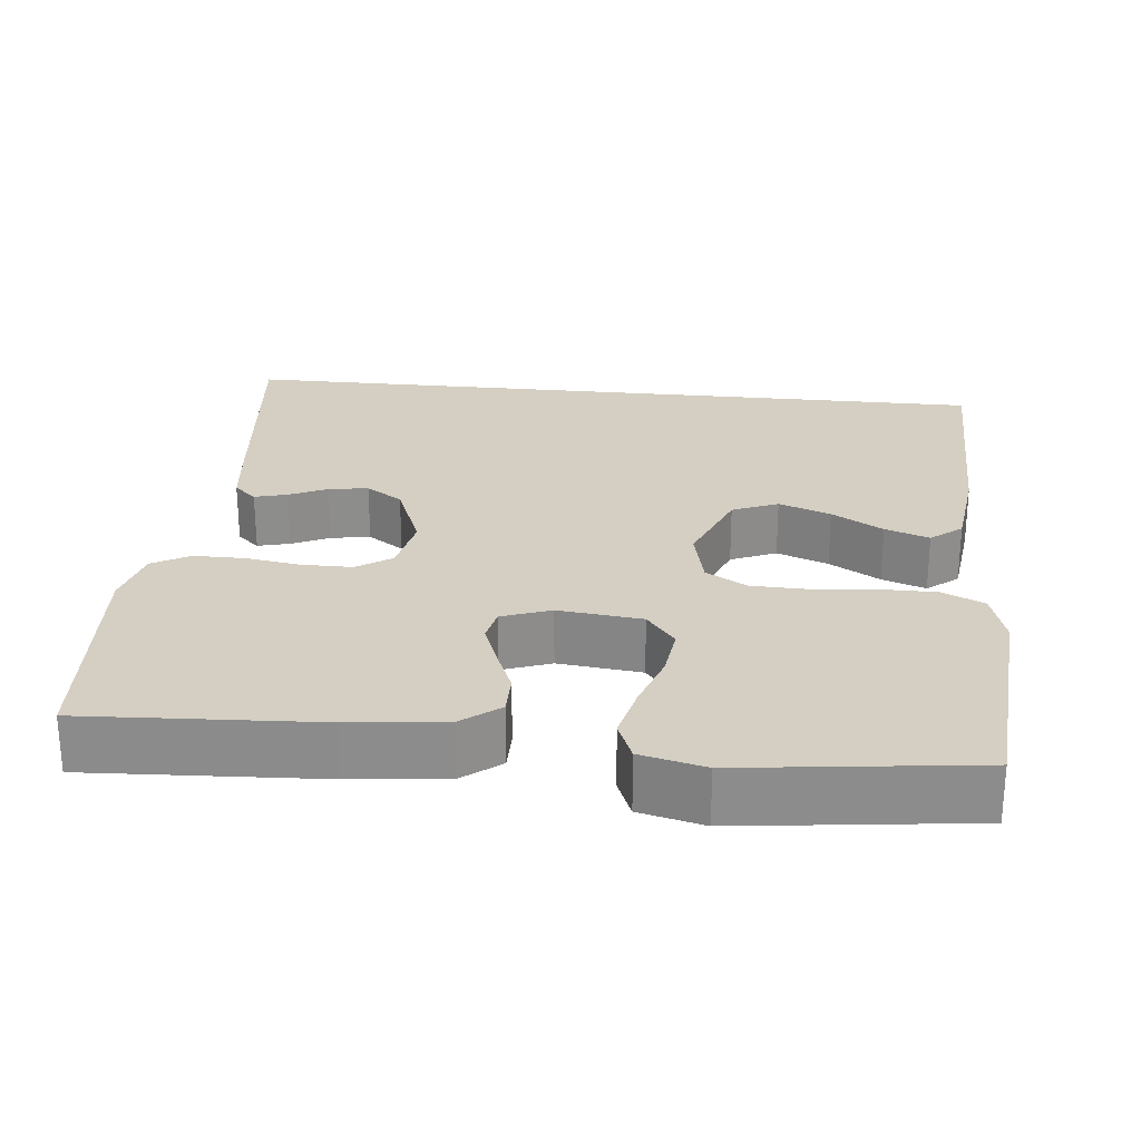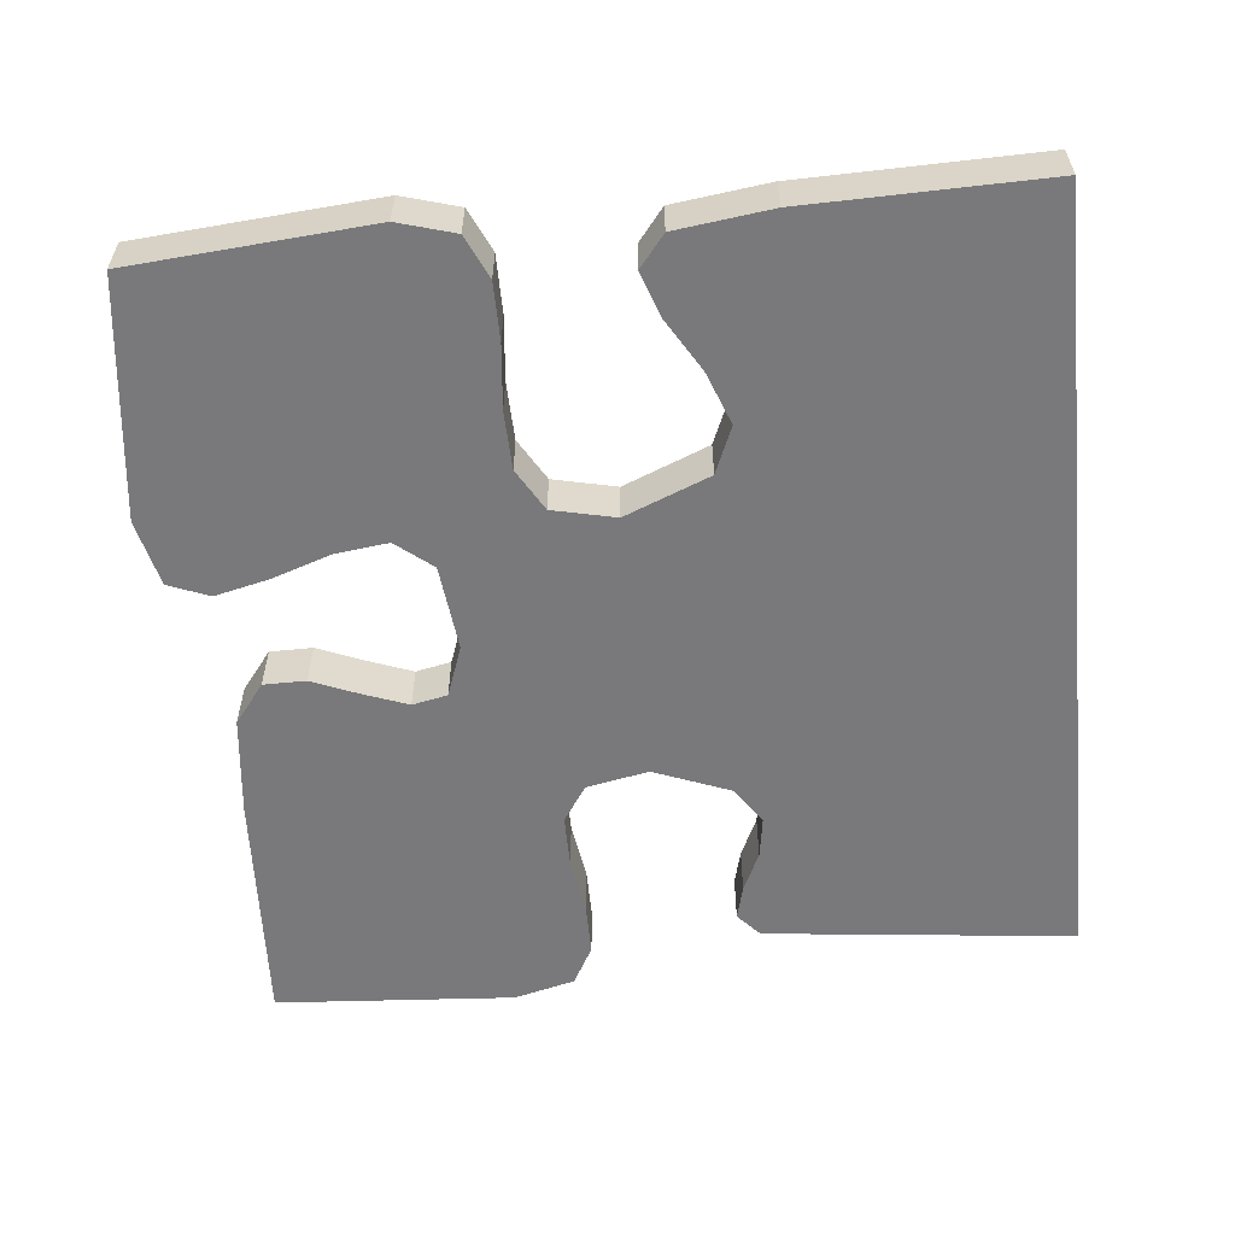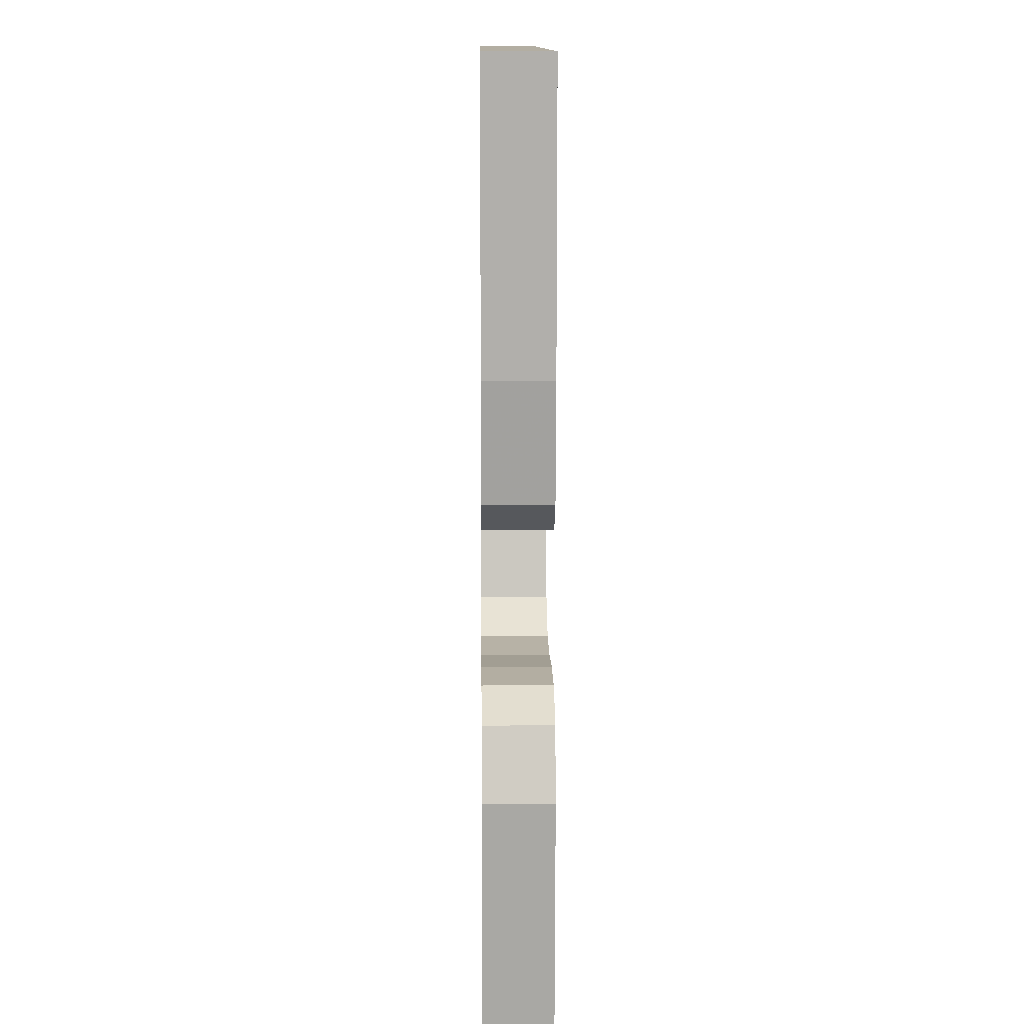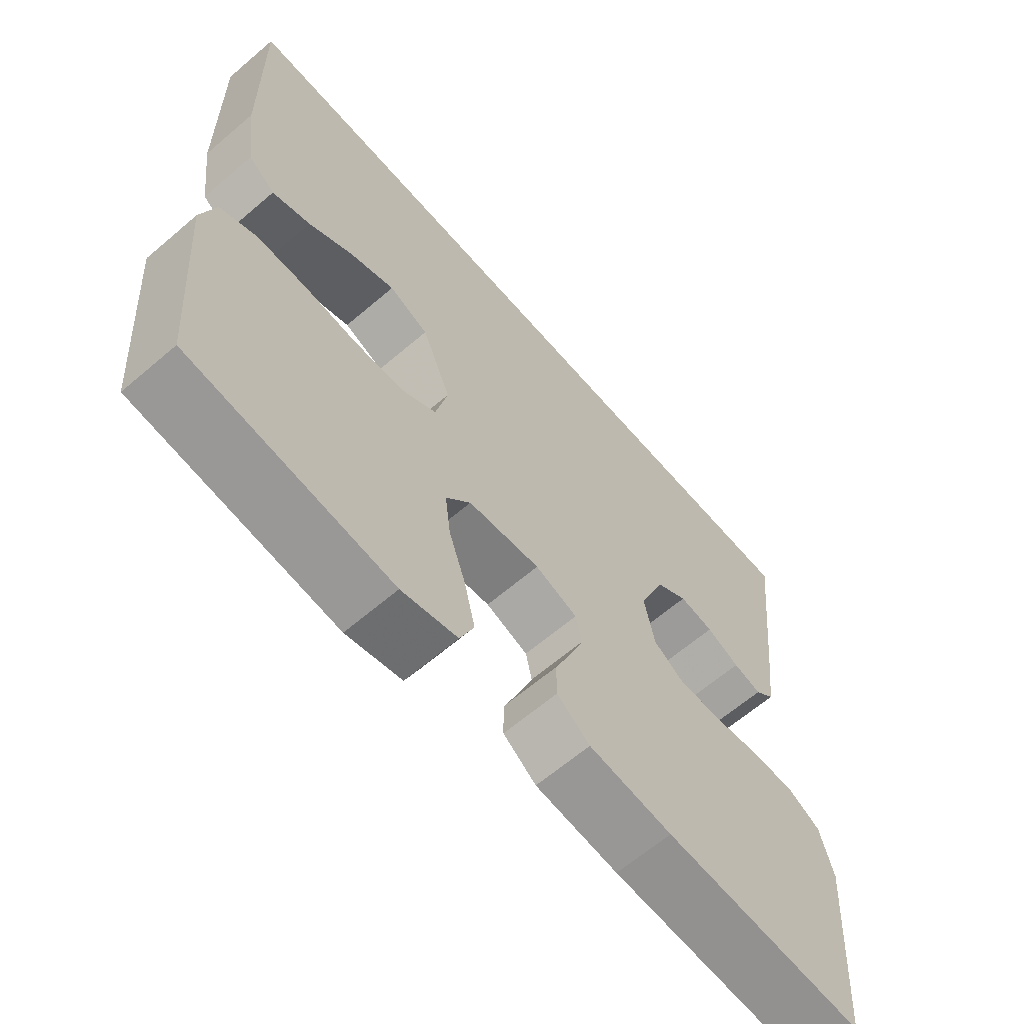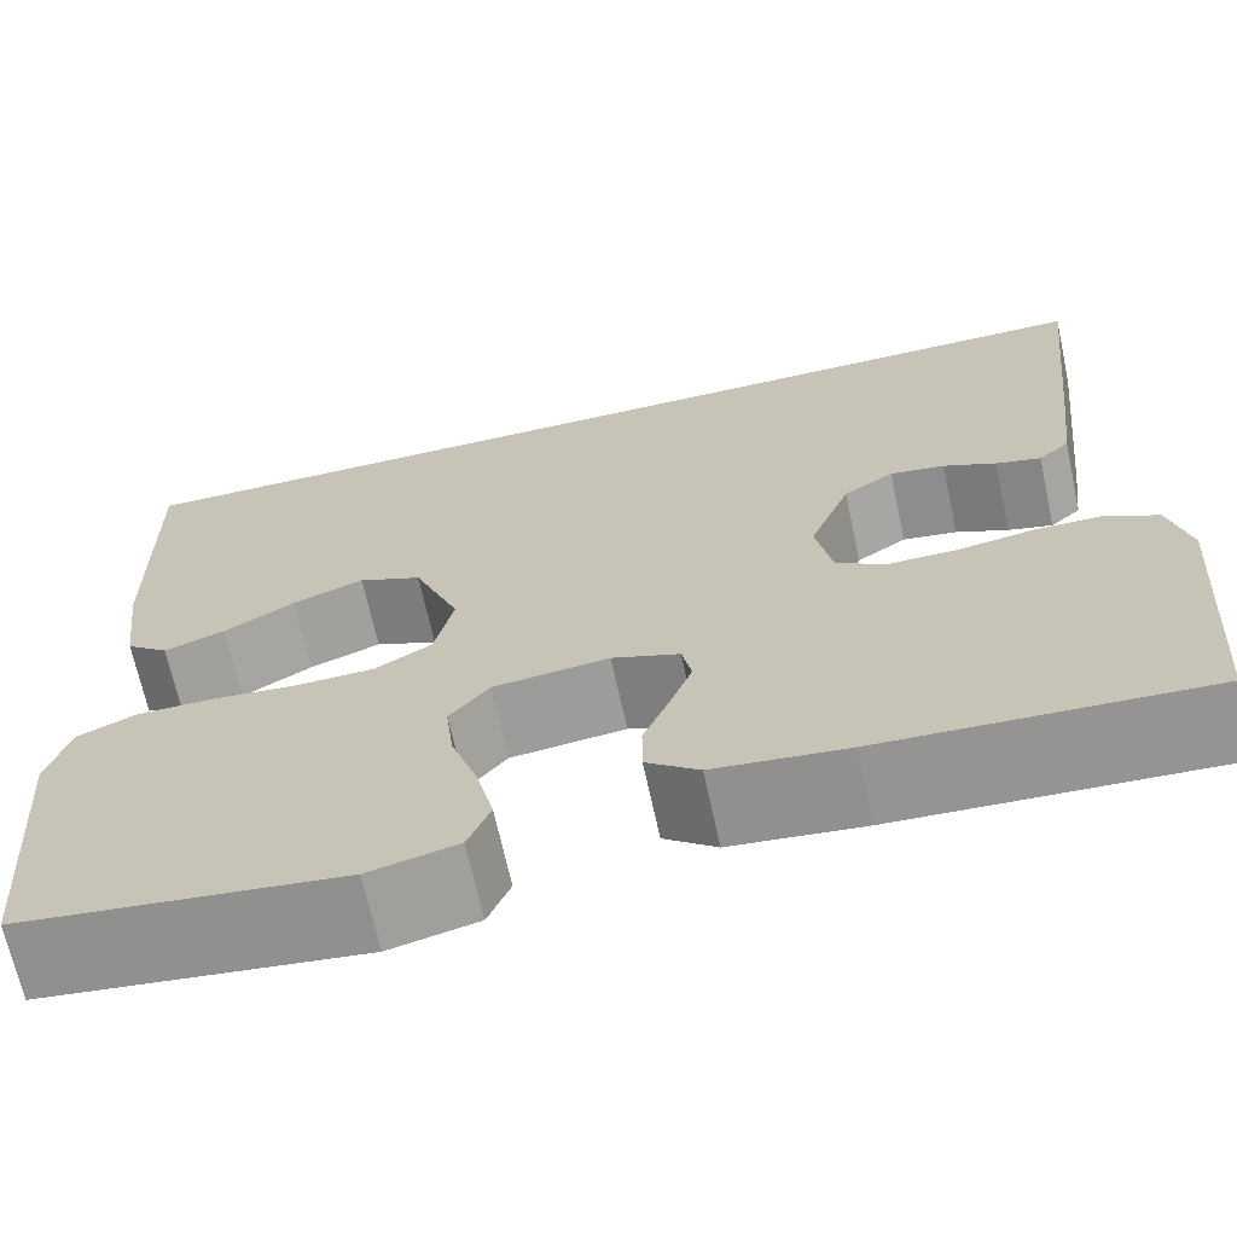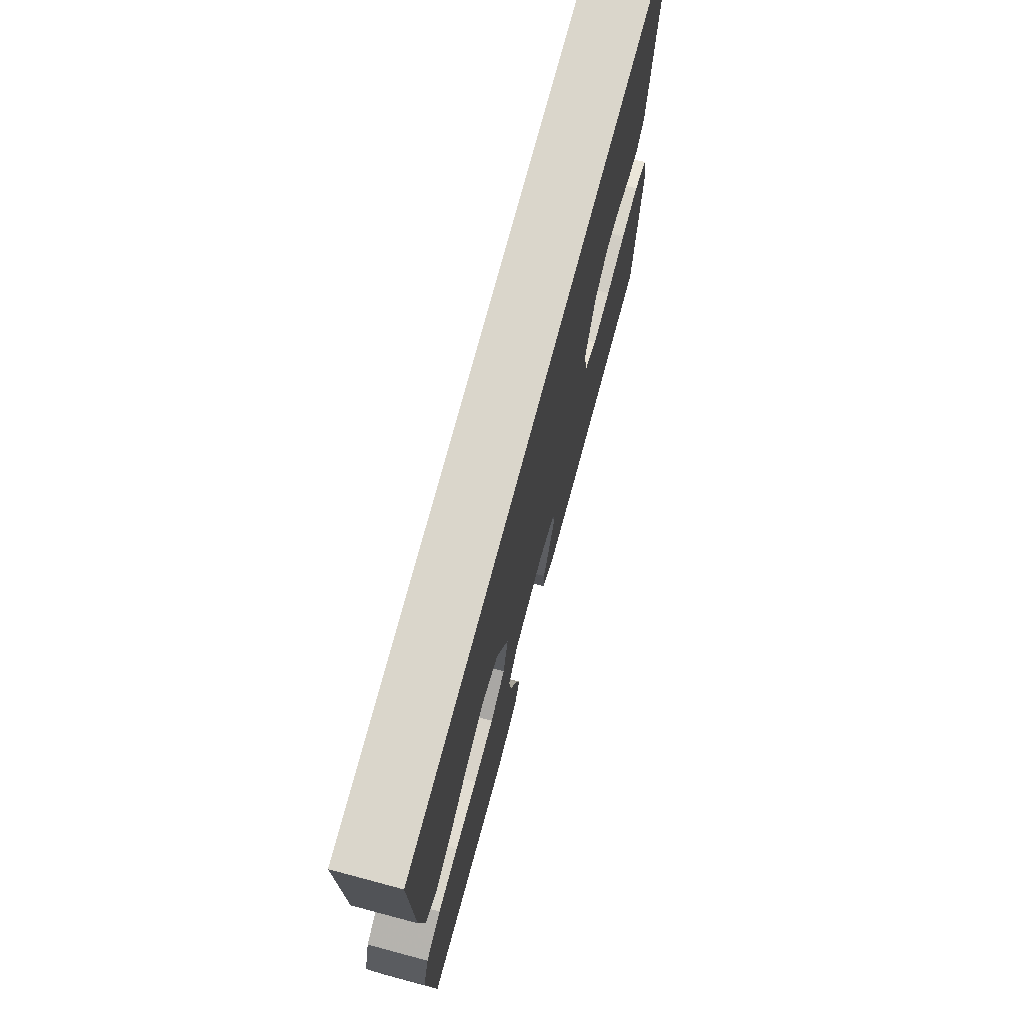
<metadata>
{"format":"obj","ext":"obj","renderer":"f3d","projection":"perspective","resolution":1024,"background":"white","views":[{"elev":25.8,"azim":-174.1,"up":"+Y"},{"elev":-57.9,"azim":-84.2,"up":"+Y"},{"elev":10.8,"azim":-90.7,"up":"+Z"},{"elev":-64.0,"azim":-49.2,"up":"+Z"},{"elev":-68.2,"azim":12.3,"up":"+Z"},{"elev":74.1,"azim":-75.1,"up":"+Z"}]}
</metadata>
<code>
v -0.503 0.07 0.5
v 0.494 0.07 0.5
v 0.461 0.07 0.2
v 0.45 0.07 0.111
v 0.421 0.07 0.085
v 0.379 0.07 0.096
v 0.33 0.07 0.119
v 0.279 0.07 0.127
v 0.232 0.07 0.096
v 0.194 0.07 0
v 0.209 0.07 -0.078
v 0.254 0.07 -0.108
v 0.319 0.07 -0.108
v 0.39 0.07 -0.097
v 0.455 0.07 -0.097
v 0.503 0.07 -0.124
v 0.522 0.07 -0.2
v 0.5 0.07 -0.5
v 0.2 0.07 -0.484
v 0.076 0.07 -0.47
v 0.027 0.07 -0.432
v 0.027 0.07 -0.379
v 0.051 0.07 -0.321
v 0.072 0.07 -0.265
v 0.063 0.07 -0.221
v 0 0.07 -0.198
v -0.108 0.07 -0.21
v -0.145 0.07 -0.256
v -0.137 0.07 -0.323
v -0.112 0.07 -0.397
v -0.096 0.07 -0.466
v -0.117 0.07 -0.517
v -0.2 0.07 -0.537
v -0.5 0.07 -0.5
v -0.523 0.07 -0.2
v -0.502 0.07 -0.129
v -0.448 0.07 -0.104
v -0.375 0.07 -0.104
v -0.295 0.07 -0.112
v -0.222 0.07 -0.11
v -0.169 0.07 -0.079
v -0.151 0.07 0
v -0.194 0.07 0.107
v -0.253 0.07 0.132
v -0.32 0.07 0.107
v -0.386 0.07 0.068
v -0.443 0.07 0.048
v -0.483 0.07 0.08
v -0.498 0.07 0.2
v -0.503 0 0.5
v 0.494 0 0.5
v 0.461 0 0.2
v 0.45 0 0.111
v 0.421 0 0.085
v 0.379 0 0.096
v 0.33 0 0.119
v 0.279 0 0.127
v 0.232 0 0.096
v 0.194 0 0
v 0.209 0 -0.078
v 0.254 0 -0.108
v 0.319 0 -0.108
v 0.39 0 -0.097
v 0.455 0 -0.097
v 0.503 0 -0.124
v 0.522 0 -0.2
v 0.5 0 -0.5
v 0.2 0 -0.484
v 0.076 0 -0.47
v 0.027 0 -0.432
v 0.027 0 -0.379
v 0.051 0 -0.321
v 0.072 0 -0.265
v 0.063 0 -0.221
v 0 0 -0.198
v -0.108 0 -0.21
v -0.145 0 -0.256
v -0.137 0 -0.323
v -0.112 0 -0.397
v -0.096 0 -0.466
v -0.117 0 -0.517
v -0.2 0 -0.537
v -0.5 0 -0.5
v -0.523 0 -0.2
v -0.502 0 -0.129
v -0.448 0 -0.104
v -0.375 0 -0.104
v -0.295 0 -0.112
v -0.222 0 -0.11
v -0.169 0 -0.079
v -0.151 0 0
v -0.194 0 0.107
v -0.253 0 0.132
v -0.32 0 0.107
v -0.386 0 0.068
v -0.443 0 0.048
v -0.483 0 0.08
v -0.498 0 0.2
f 48 49 1
f 47 48 1
f 46 47 1
f 45 46 1
f 44 45 1 2
f 43 44 2 3
f 42 43 3
f 37 38 39
f 36 37 39
f 35 36 39
f 34 35 39
f 33 34 39
f 32 33 39
f 31 32 39
f 30 31 39
f 29 30 39
f 28 29 39 40
f 27 28 40 41
f 21 22 23
f 20 21 23
f 19 20 23
f 18 19 23
f 17 18 23
f 16 17 23
f 15 16 23
f 14 15 23
f 13 14 23
f 12 13 23 24
f 11 12 24 25
f 5 6 7
f 4 5 7
f 3 4 7
f 3 7 8
f 42 3 8
f 26 27 41 42
f 25 26 42
f 11 25 42
f 10 11 42
f 9 10 42
f 8 9 42
f 50 98 97
f 50 97 96
f 50 96 95
f 50 95 94
f 51 50 94 93
f 52 51 93 92
f 52 92 91
f 88 87 86
f 88 86 85
f 88 85 84
f 88 84 83
f 88 83 82
f 88 82 81
f 88 81 80
f 88 80 79
f 88 79 78
f 89 88 78 77
f 90 89 77 76
f 72 71 70
f 72 70 69
f 72 69 68
f 72 68 67
f 72 67 66
f 72 66 65
f 72 65 64
f 72 64 63
f 72 63 62
f 73 72 62 61
f 74 73 61 60
f 56 55 54
f 56 54 53
f 56 53 52
f 57 56 52
f 57 52 91
f 91 90 76 75
f 91 75 74
f 91 74 60
f 91 60 59
f 91 59 58
f 91 58 57
f 1 50 51 2
f 2 51 52 3
f 3 52 53 4
f 4 53 54 5
f 5 54 55 6
f 6 55 56 7
f 7 56 57 8
f 8 57 58 9
f 9 58 59 10
f 10 59 60 11
f 11 60 61 12
f 12 61 62 13
f 13 62 63 14
f 14 63 64 15
f 15 64 65 16
f 16 65 66 17
f 17 66 67 18
f 18 67 68 19
f 19 68 69 20
f 20 69 70 21
f 21 70 71 22
f 22 71 72 23
f 23 72 73 24
f 24 73 74 25
f 25 74 75 26
f 26 75 76 27
f 27 76 77 28
f 28 77 78 29
f 29 78 79 30
f 30 79 80 31
f 31 80 81 32
f 32 81 82 33
f 33 82 83 34
f 34 83 84 35
f 35 84 85 36
f 36 85 86 37
f 37 86 87 38
f 38 87 88 39
f 39 88 89 40
f 40 89 90 41
f 41 90 91 42
f 42 91 92 43
f 43 92 93 44
f 44 93 94 45
f 45 94 95 46
f 46 95 96 47
f 47 96 97 48
f 48 97 98 49
f 49 98 50 1

</code>
